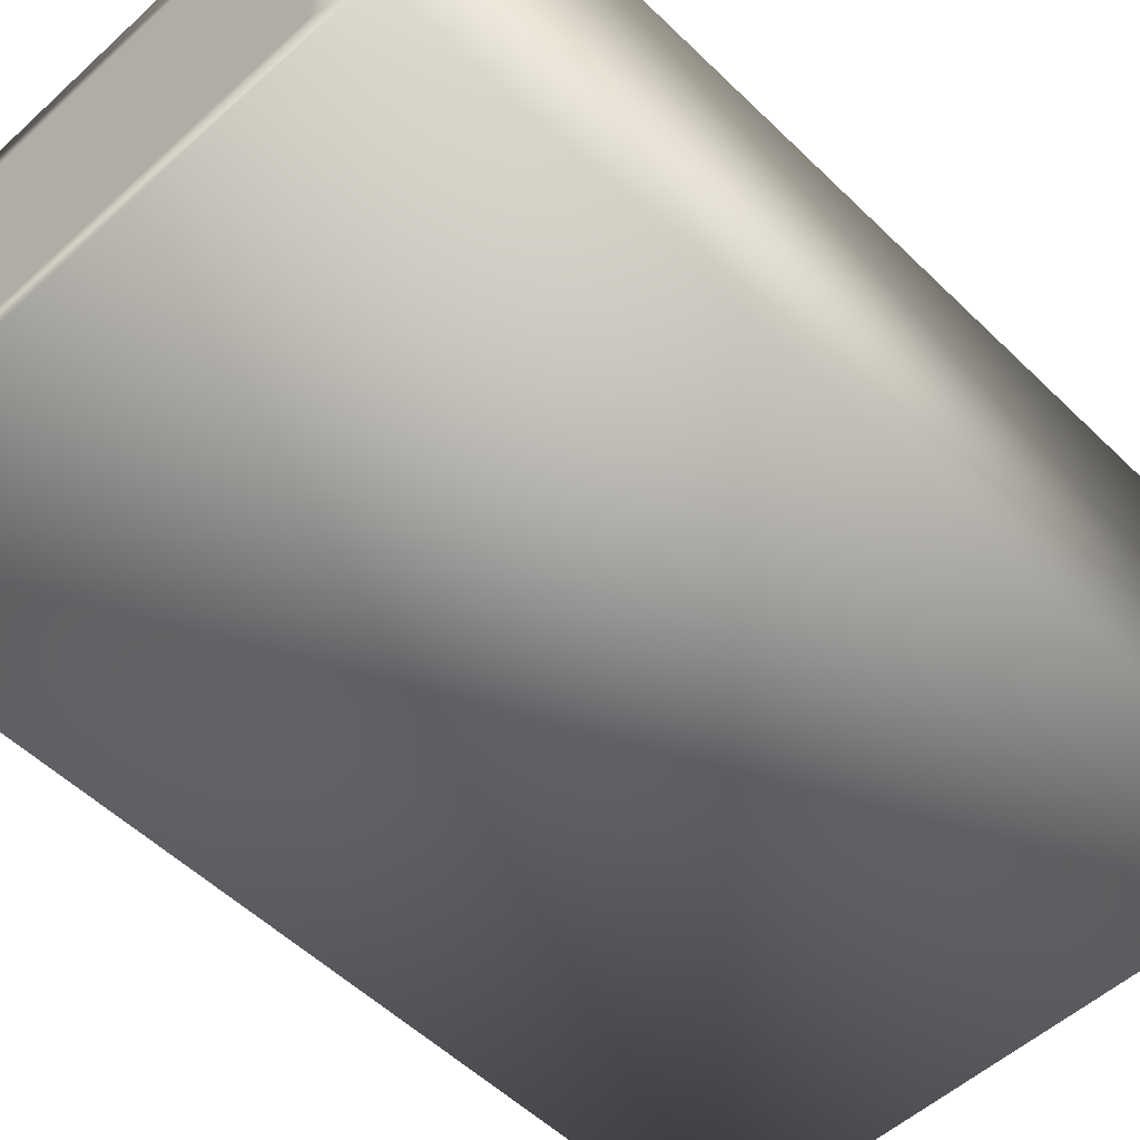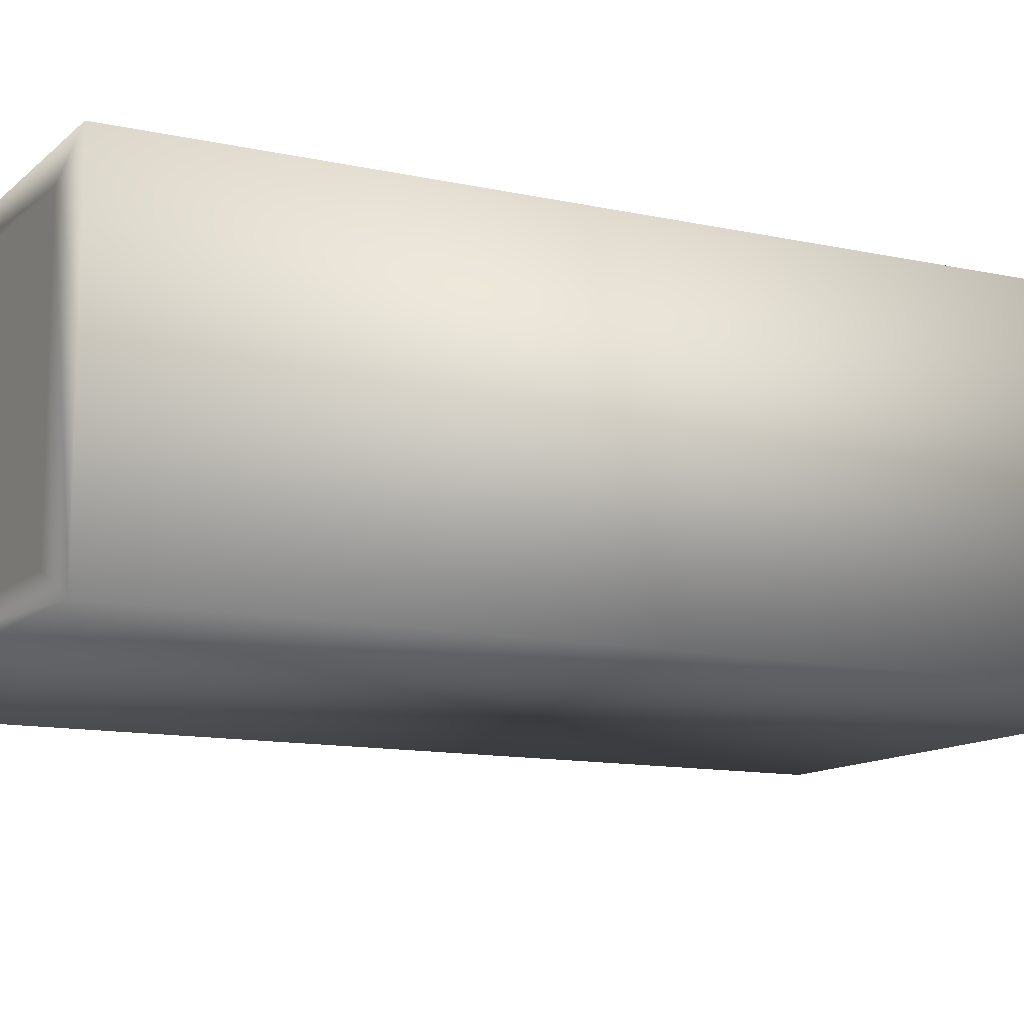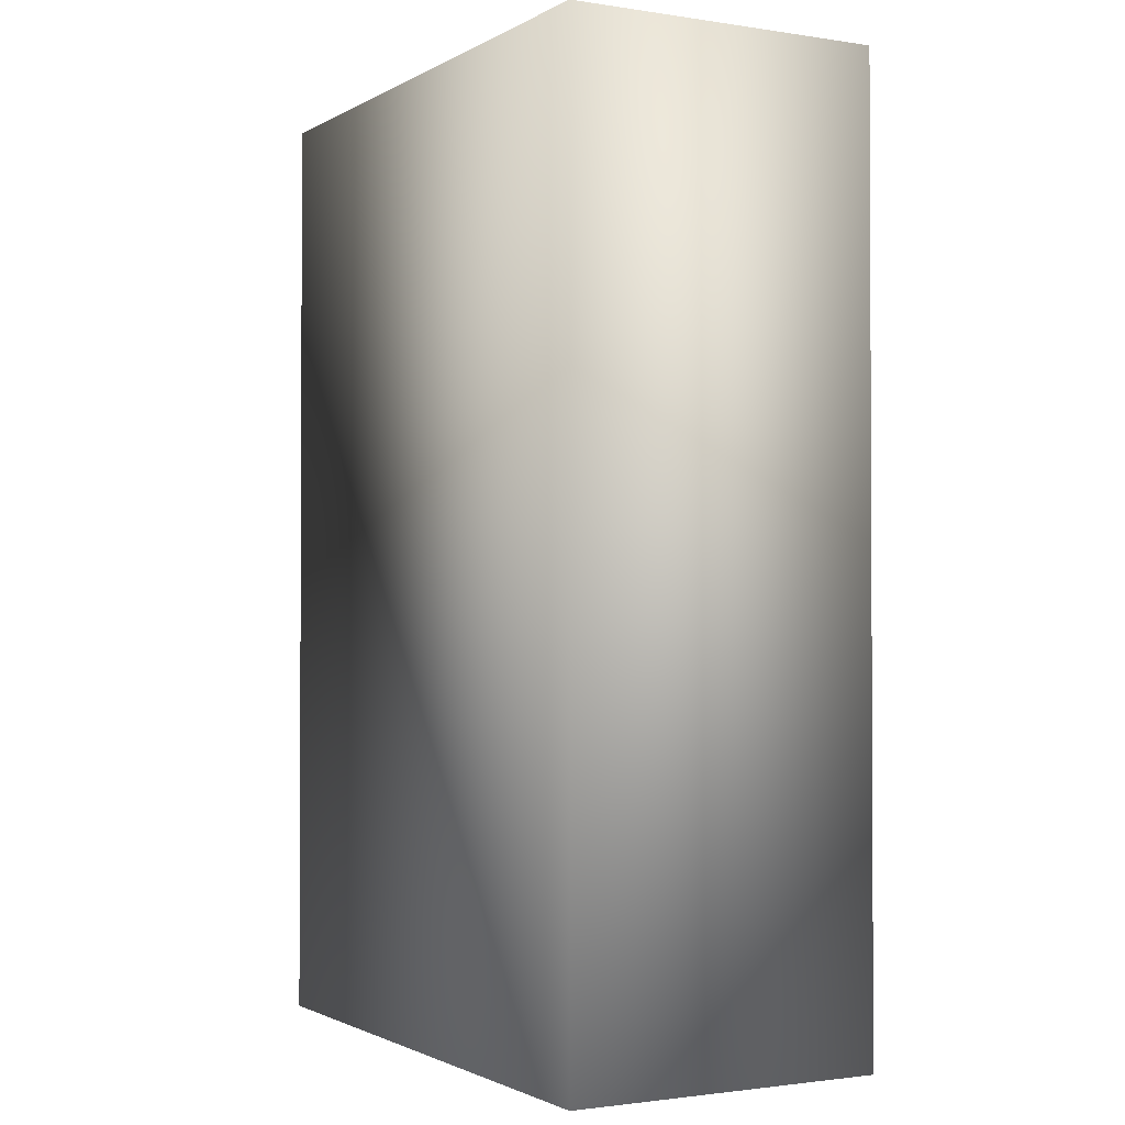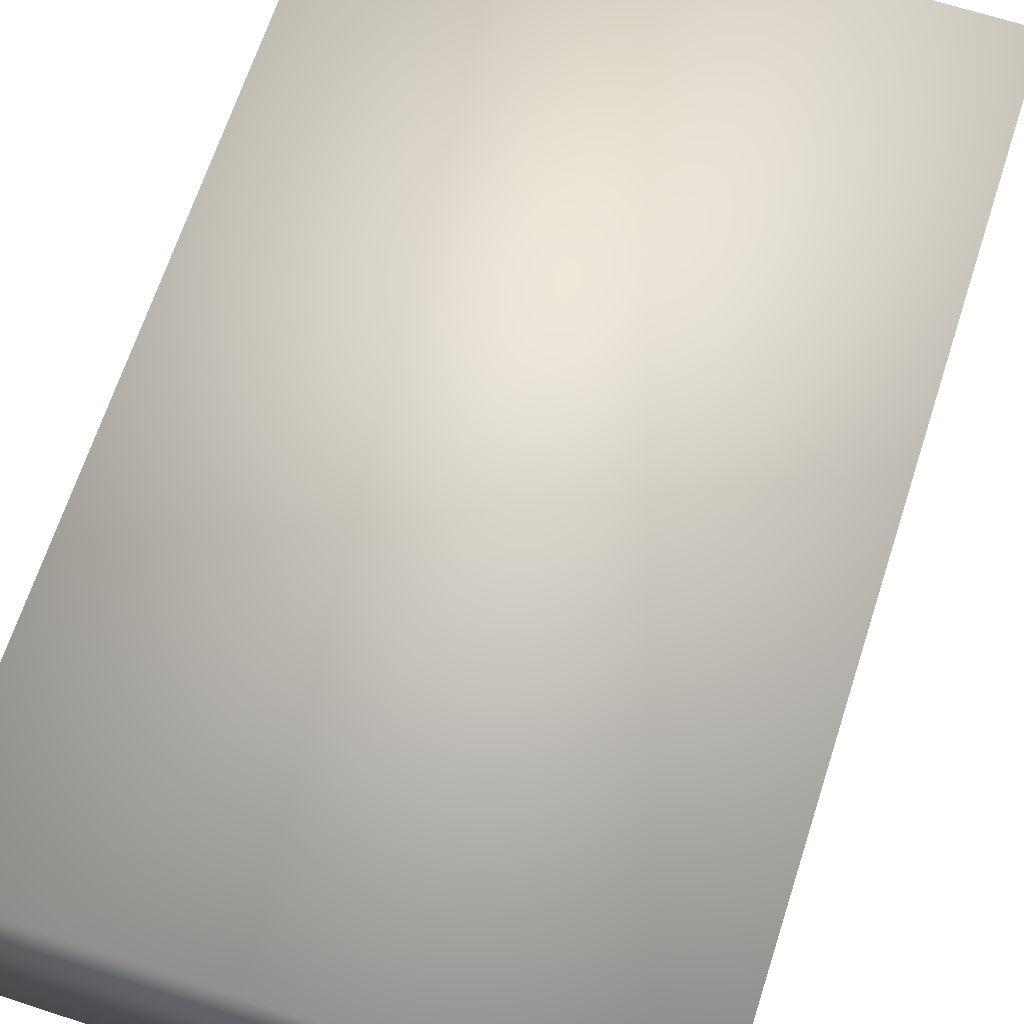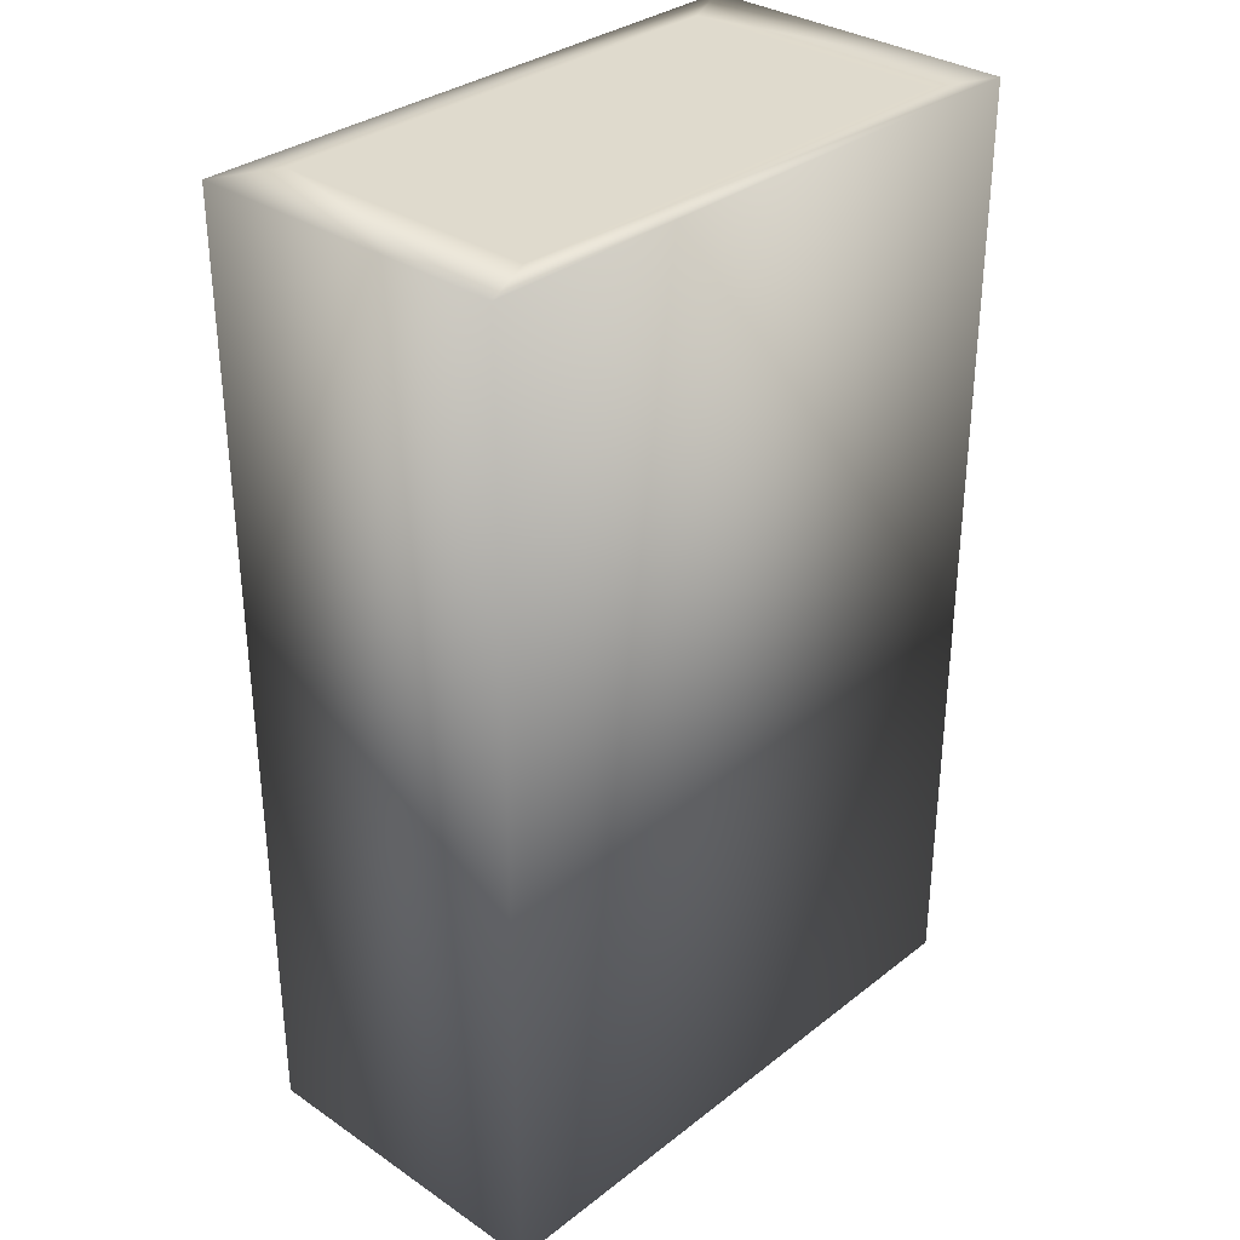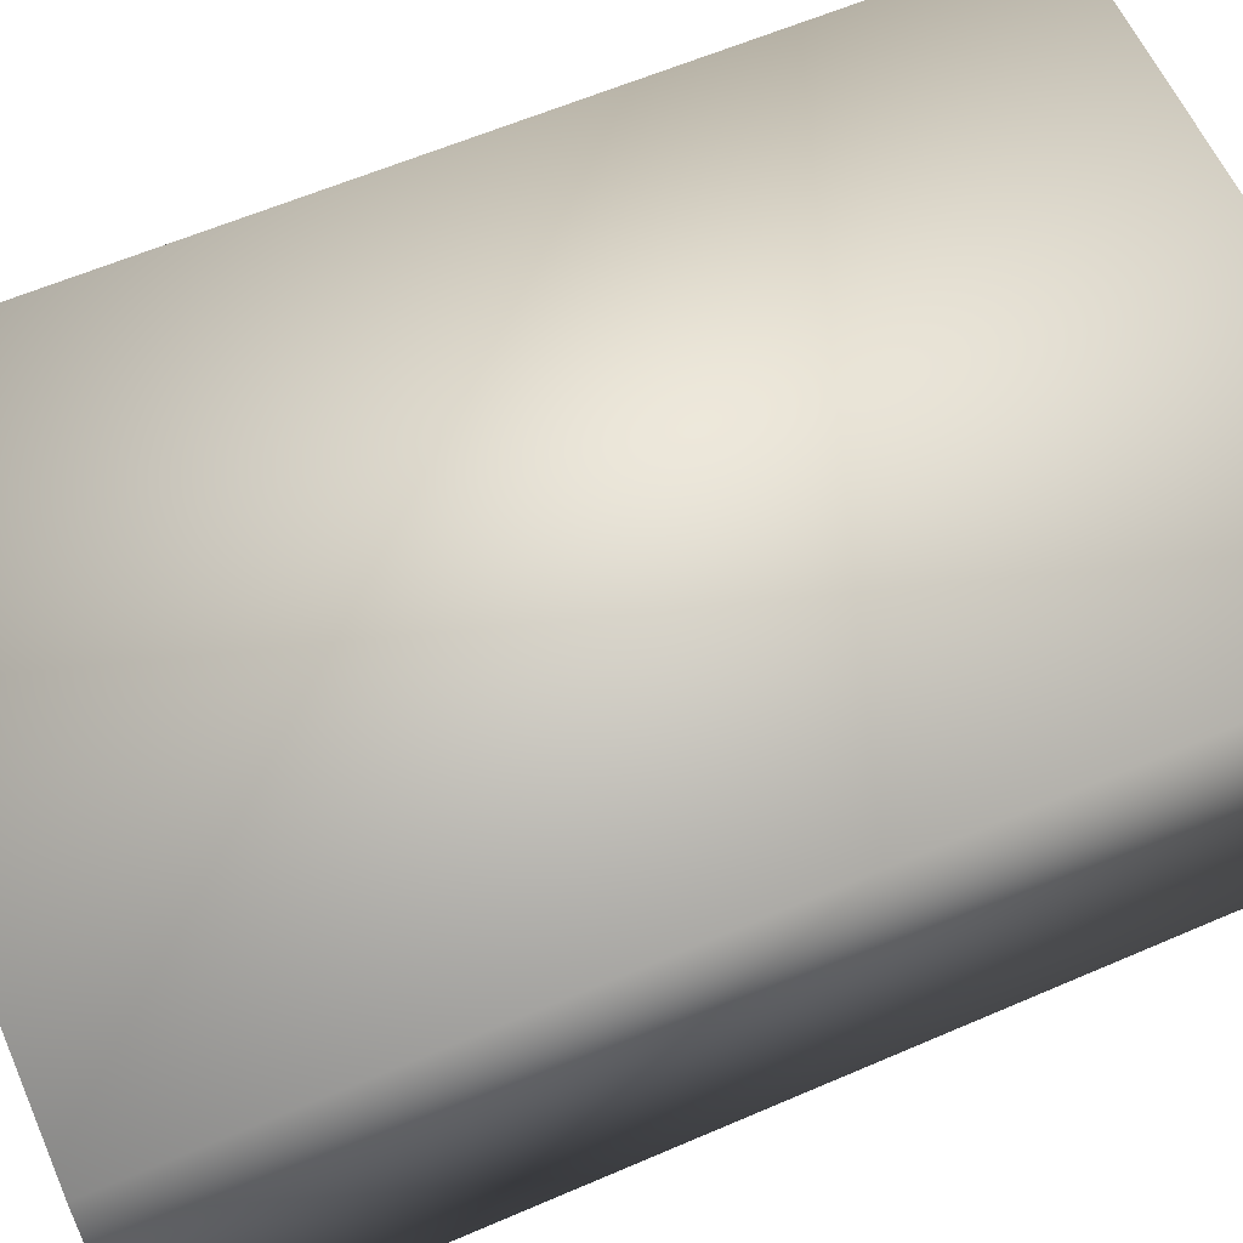
<metadata>
{"format":"obj","ext":"obj","renderer":"f3d","projection":"perspective","resolution":1024,"background":"white","views":[{"elev":-53.6,"azim":-135.9,"up":"+Z"},{"elev":-12.0,"azim":-117.7,"up":"+Z"},{"elev":-1.6,"azim":-118.9,"up":"+Y"},{"elev":67.2,"azim":18.0,"up":"+Z"},{"elev":32.7,"azim":133.1,"up":"+Y"},{"elev":60.2,"azim":66.1,"up":"+Z"}]}
</metadata>
<code>
o Andre_body_Cube.010
v -0.1636 0.2811 -0.0865
v -0.1636 -0.2347 -0.0865
v -0.1636 0.2811 0.0865
v -0.1636 -0.2347 0.0865
v -0.1311 0.2811 -0.07109
v -0.1311 0.2811 0.07109
v 0 0.2811 0
v 0.1636 0.2811 -0.0865
v 0.1636 -0.2347 -0.0865
v 0.1636 0.2811 0.0865
v 0.1636 -0.2347 0.0865
v 0.1311 0.2811 -0.07109
v 0.1311 0.2811 0.07109
f 6 10 13
f 9 1 8
f 7 12 5
f 6 1 3
f 5 6 7
f 1 4 3
f 11 3 4
f 9 4 2
f 13 7 6
f 8 13 10
f 12 7 13
f 11 8 10
f 12 1 5
f 6 3 10
f 9 2 1
f 6 5 1
f 1 2 4
f 11 10 3
f 9 11 4
f 8 12 13
f 11 9 8
f 12 8 1

</code>
